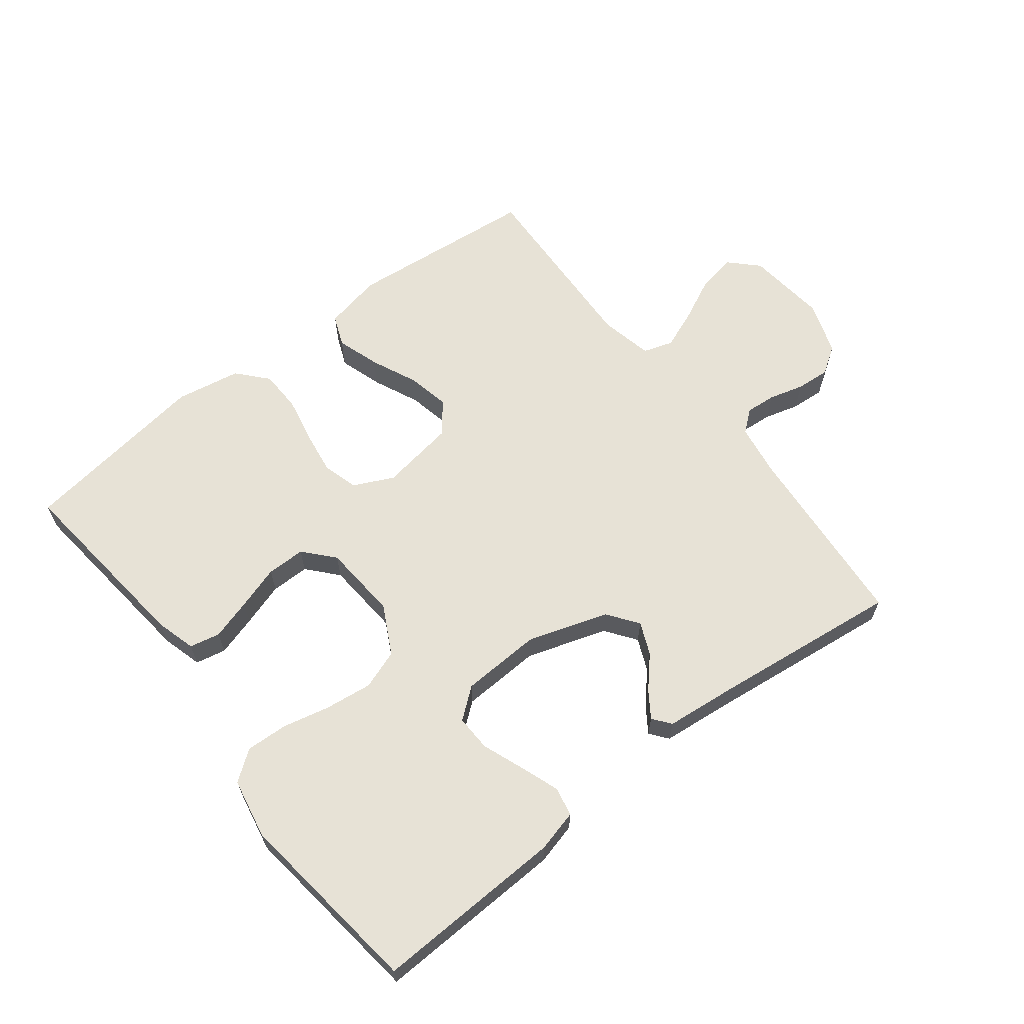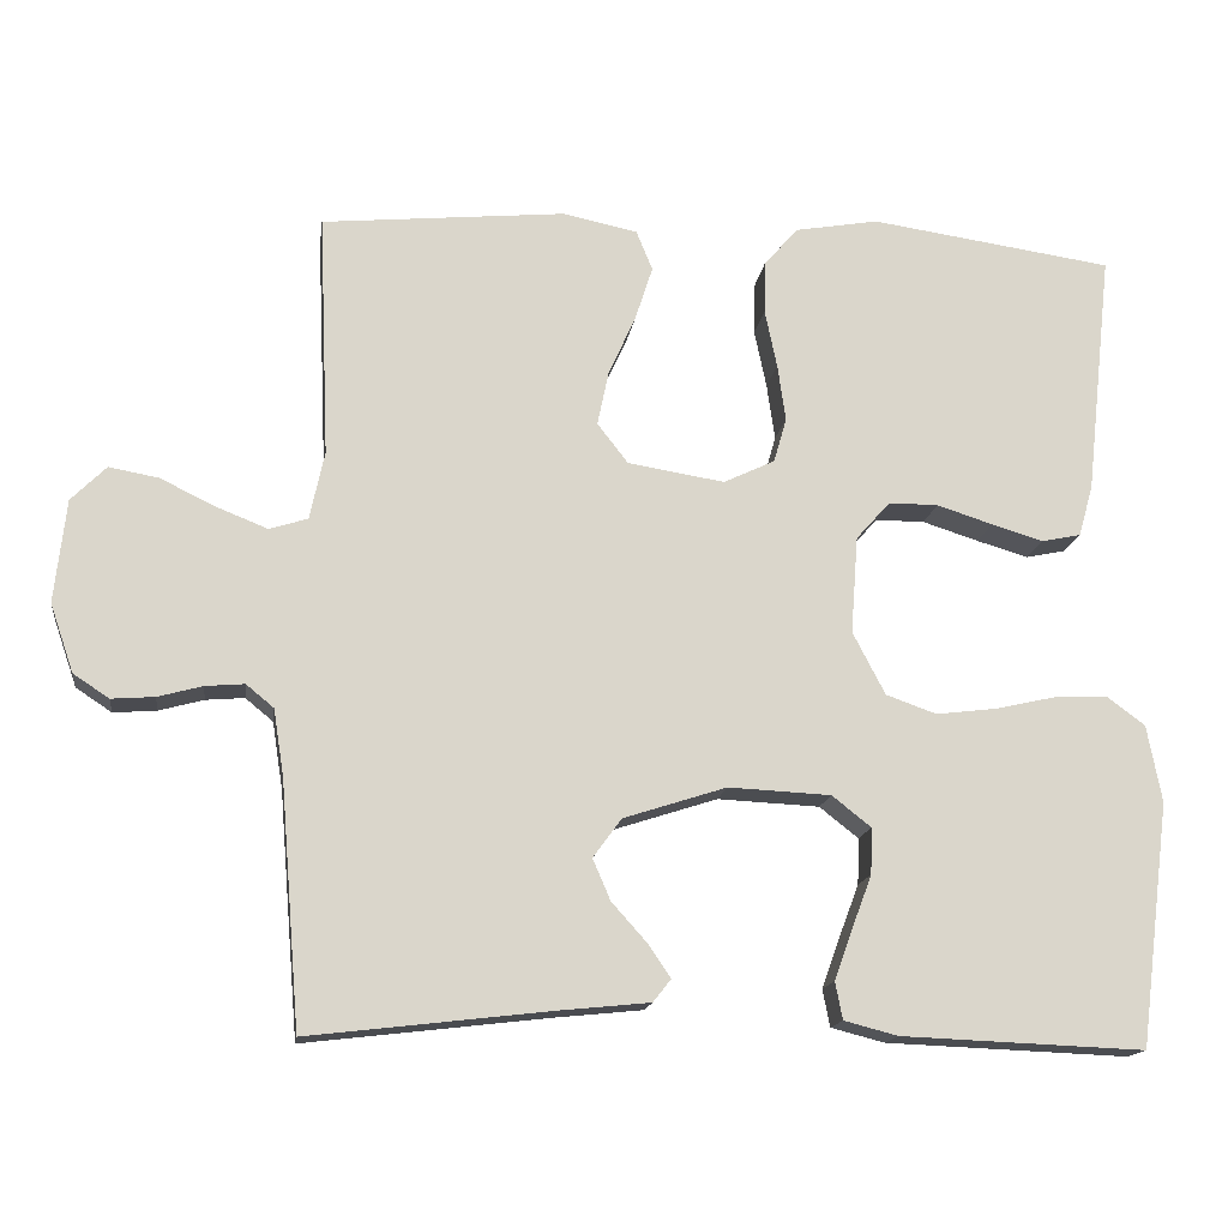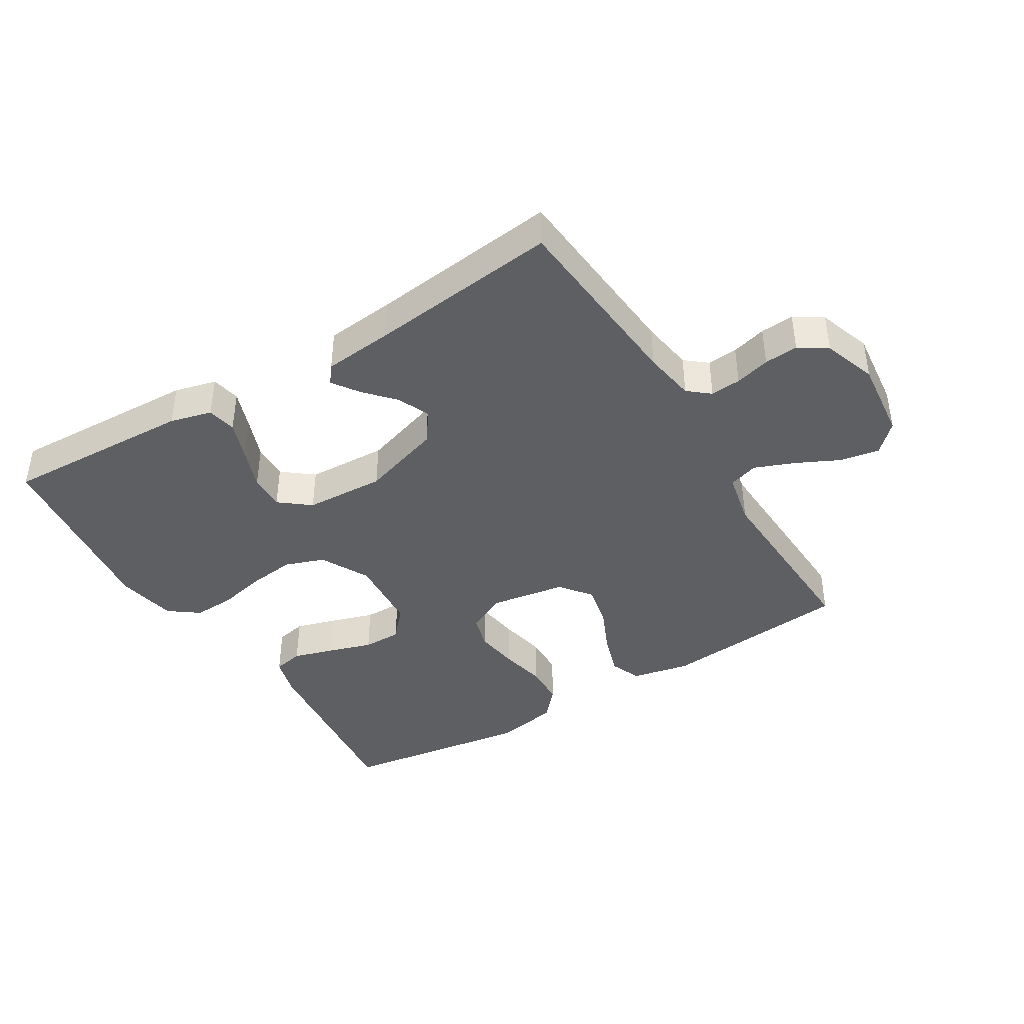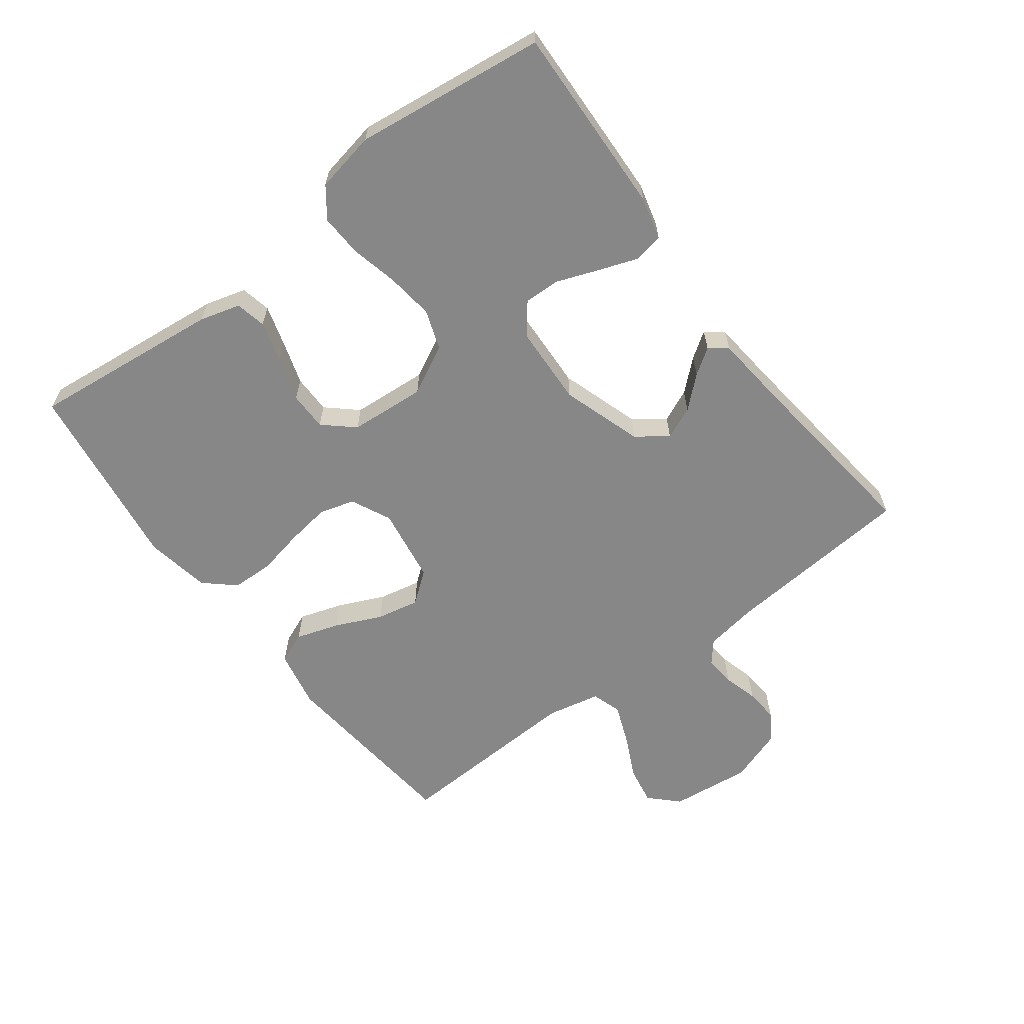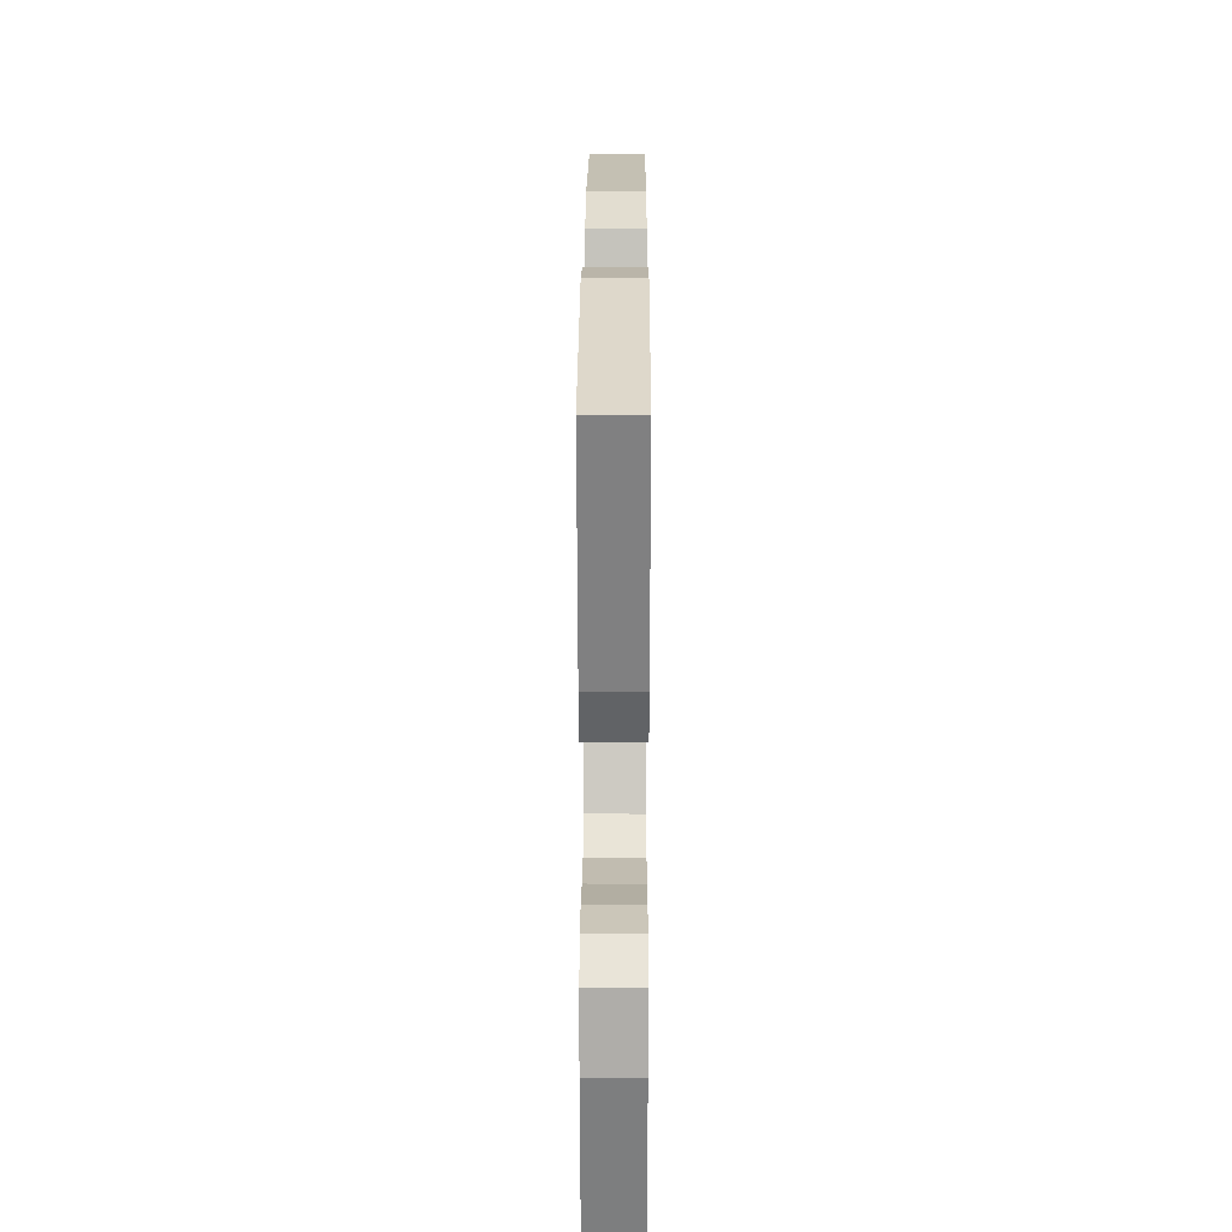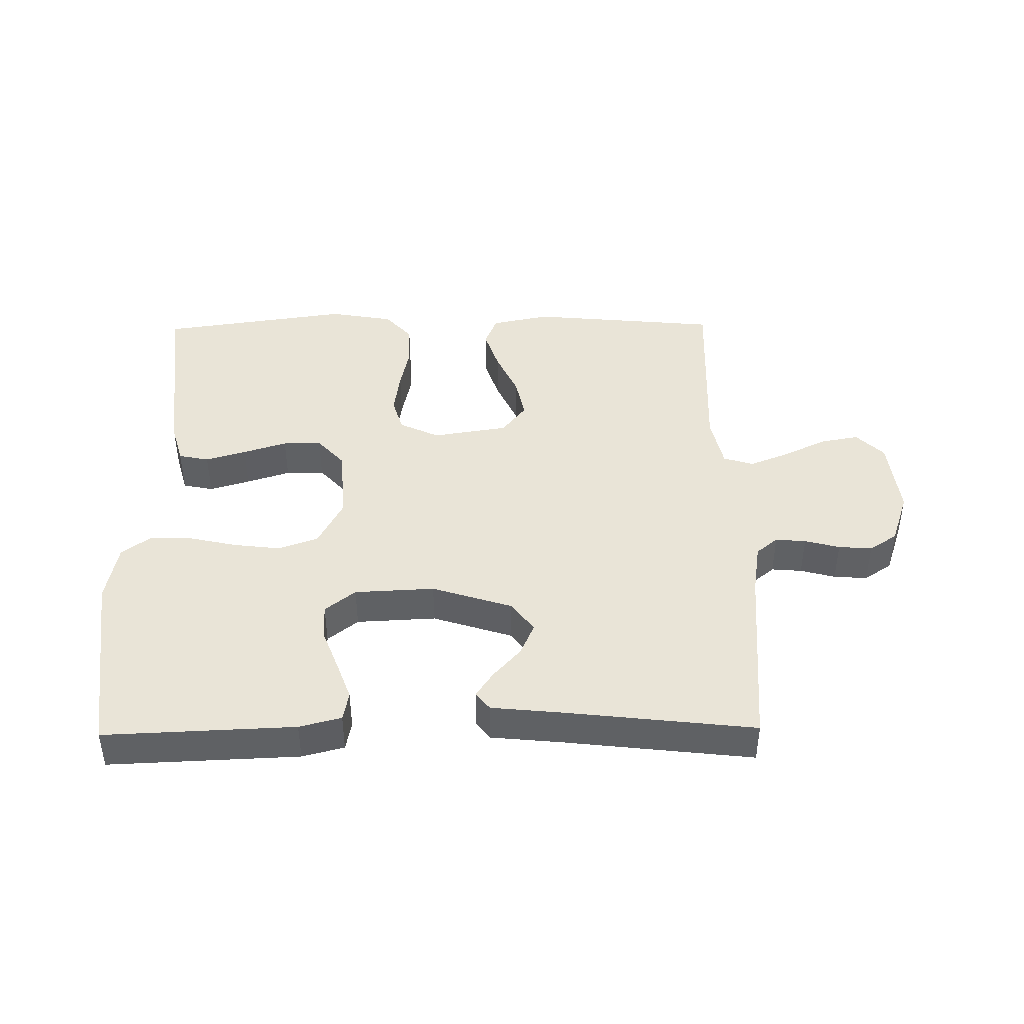
<metadata>
{"format":"obj","ext":"obj","renderer":"f3d","projection":"perspective","resolution":1024,"background":"white","views":[{"elev":63.3,"azim":142.2,"up":"+Y"},{"elev":-15.5,"azim":-7.9,"up":"+Z"},{"elev":-41.2,"azim":-148.6,"up":"+Y"},{"elev":-62.5,"azim":127.1,"up":"+Y"},{"elev":23.5,"azim":90.2,"up":"+Z"},{"elev":43.1,"azim":179.2,"up":"+Y"}]}
</metadata>
<code>
v -0.5 0.07 -0.5
v -0.525 0.07 -0.2
v -0.538 0.07 -0.118
v -0.572 0.07 -0.09
v -0.62 0.07 -0.094
v -0.675 0.07 -0.109
v -0.728 0.07 -0.113
v -0.772 0.07 -0.084
v -0.801 0.07 0
v -0.787 0.07 0.127
v -0.744 0.07 0.17
v -0.683 0.07 0.159
v -0.615 0.07 0.126
v -0.552 0.07 0.101
v -0.505 0.07 0.116
v -0.487 0.07 0.2
v -0.5 0.07 0.5
v -0.2 0.07 0.529
v -0.108 0.07 0.51
v -0.088 0.07 0.461
v -0.11 0.07 0.393
v -0.143 0.07 0.32
v -0.157 0.07 0.253
v -0.119 0.07 0.204
v 0 0.07 0.185
v 0.063 0.07 0.215
v 0.079 0.07 0.27
v 0.069 0.07 0.34
v 0.054 0.07 0.412
v 0.056 0.07 0.478
v 0.098 0.07 0.525
v 0.2 0.07 0.543
v 0.5 0.07 0.5
v 0.467 0.07 0.2
v 0.449 0.07 0.136
v 0.401 0.07 0.126
v 0.337 0.07 0.145
v 0.268 0.07 0.167
v 0.207 0.07 0.167
v 0.165 0.07 0.12
v 0.156 0.07 0
v 0.196 0.07 -0.077
v 0.258 0.07 -0.099
v 0.332 0.07 -0.09
v 0.407 0.07 -0.073
v 0.473 0.07 -0.07
v 0.52 0.07 -0.105
v 0.538 0.07 -0.2
v 0.5 0.07 -0.5
v 0.2 0.07 -0.488
v 0.134 0.07 -0.471
v 0.125 0.07 -0.425
v 0.147 0.07 -0.364
v 0.172 0.07 -0.298
v 0.174 0.07 -0.241
v 0.126 0.07 -0.203
v 0 0.07 -0.197
v -0.127 0.07 -0.238
v -0.162 0.07 -0.286
v -0.14 0.07 -0.337
v -0.097 0.07 -0.385
v -0.069 0.07 -0.426
v -0.091 0.07 -0.454
v -0.2 0.07 -0.465
v -0.5 0 -0.5
v -0.525 0 -0.2
v -0.538 0 -0.118
v -0.572 0 -0.09
v -0.62 0 -0.094
v -0.675 0 -0.109
v -0.728 0 -0.113
v -0.772 0 -0.084
v -0.801 0 0
v -0.787 0 0.127
v -0.744 0 0.17
v -0.683 0 0.159
v -0.615 0 0.126
v -0.552 0 0.101
v -0.505 0 0.116
v -0.487 0 0.2
v -0.5 0 0.5
v -0.2 0 0.529
v -0.108 0 0.51
v -0.088 0 0.461
v -0.11 0 0.393
v -0.143 0 0.32
v -0.157 0 0.253
v -0.119 0 0.204
v 0 0 0.185
v 0.063 0 0.215
v 0.079 0 0.27
v 0.069 0 0.34
v 0.054 0 0.412
v 0.056 0 0.478
v 0.098 0 0.525
v 0.2 0 0.543
v 0.5 0 0.5
v 0.467 0 0.2
v 0.449 0 0.136
v 0.401 0 0.126
v 0.337 0 0.145
v 0.268 0 0.167
v 0.207 0 0.167
v 0.165 0 0.12
v 0.156 0 0
v 0.196 0 -0.077
v 0.258 0 -0.099
v 0.332 0 -0.09
v 0.407 0 -0.073
v 0.473 0 -0.07
v 0.52 0 -0.105
v 0.538 0 -0.2
v 0.5 0 -0.5
v 0.2 0 -0.488
v 0.134 0 -0.471
v 0.125 0 -0.425
v 0.147 0 -0.364
v 0.172 0 -0.298
v 0.174 0 -0.241
v 0.126 0 -0.203
v 0 0 -0.197
v -0.127 0 -0.238
v -0.162 0 -0.286
v -0.14 0 -0.337
v -0.097 0 -0.385
v -0.069 0 -0.426
v -0.091 0 -0.454
v -0.2 0 -0.465
f 61 62 63 64
f 60 61 64 1
f 59 60 1 2
f 58 59 2 3
f 57 58 3 4
f 56 57 4
f 51 52 53 54
f 49 50 51 54
f 49 54 55
f 48 49 55
f 47 48 55 56
f 44 45 46 47
f 43 44 47 56
f 35 36 37 38
f 33 34 35 38
f 33 38 39
f 32 33 39 40
f 28 29 30 31
f 27 28 31 32
f 26 27 32 40
f 19 20 21 22
f 19 22 23
f 16 17 18 19
f 15 16 19 23
f 10 11 12 13
f 10 13 14
f 9 10 14
f 8 9 14 15
f 5 6 7 8
f 4 5 8 15
f 42 43 56 4
f 41 42 4 15
f 25 26 40 41
f 24 25 41 15
f 15 23 24
f 128 127 126 125
f 65 128 125 124
f 66 65 124 123
f 67 66 123 122
f 68 67 122 121
f 68 121 120
f 118 117 116 115
f 118 115 114 113
f 119 118 113
f 119 113 112
f 120 119 112 111
f 111 110 109 108
f 120 111 108 107
f 102 101 100 99
f 102 99 98 97
f 103 102 97
f 104 103 97 96
f 95 94 93 92
f 96 95 92 91
f 104 96 91 90
f 86 85 84 83
f 87 86 83
f 83 82 81 80
f 87 83 80 79
f 77 76 75 74
f 78 77 74
f 78 74 73
f 79 78 73 72
f 72 71 70 69
f 79 72 69 68
f 68 120 107 106
f 79 68 106 105
f 105 104 90 89
f 79 105 89 88
f 88 87 79
f 1 65 66 2
f 2 66 67 3
f 3 67 68 4
f 4 68 69 5
f 5 69 70 6
f 6 70 71 7
f 7 71 72 8
f 8 72 73 9
f 9 73 74 10
f 10 74 75 11
f 11 75 76 12
f 12 76 77 13
f 13 77 78 14
f 14 78 79 15
f 15 79 80 16
f 16 80 81 17
f 17 81 82 18
f 18 82 83 19
f 19 83 84 20
f 20 84 85 21
f 21 85 86 22
f 22 86 87 23
f 23 87 88 24
f 24 88 89 25
f 25 89 90 26
f 26 90 91 27
f 27 91 92 28
f 28 92 93 29
f 29 93 94 30
f 30 94 95 31
f 31 95 96 32
f 32 96 97 33
f 33 97 98 34
f 34 98 99 35
f 35 99 100 36
f 36 100 101 37
f 37 101 102 38
f 38 102 103 39
f 39 103 104 40
f 40 104 105 41
f 41 105 106 42
f 42 106 107 43
f 43 107 108 44
f 44 108 109 45
f 45 109 110 46
f 46 110 111 47
f 47 111 112 48
f 48 112 113 49
f 49 113 114 50
f 50 114 115 51
f 51 115 116 52
f 52 116 117 53
f 53 117 118 54
f 54 118 119 55
f 55 119 120 56
f 56 120 121 57
f 57 121 122 58
f 58 122 123 59
f 59 123 124 60
f 60 124 125 61
f 61 125 126 62
f 62 126 127 63
f 63 127 128 64
f 64 128 65 1

</code>
